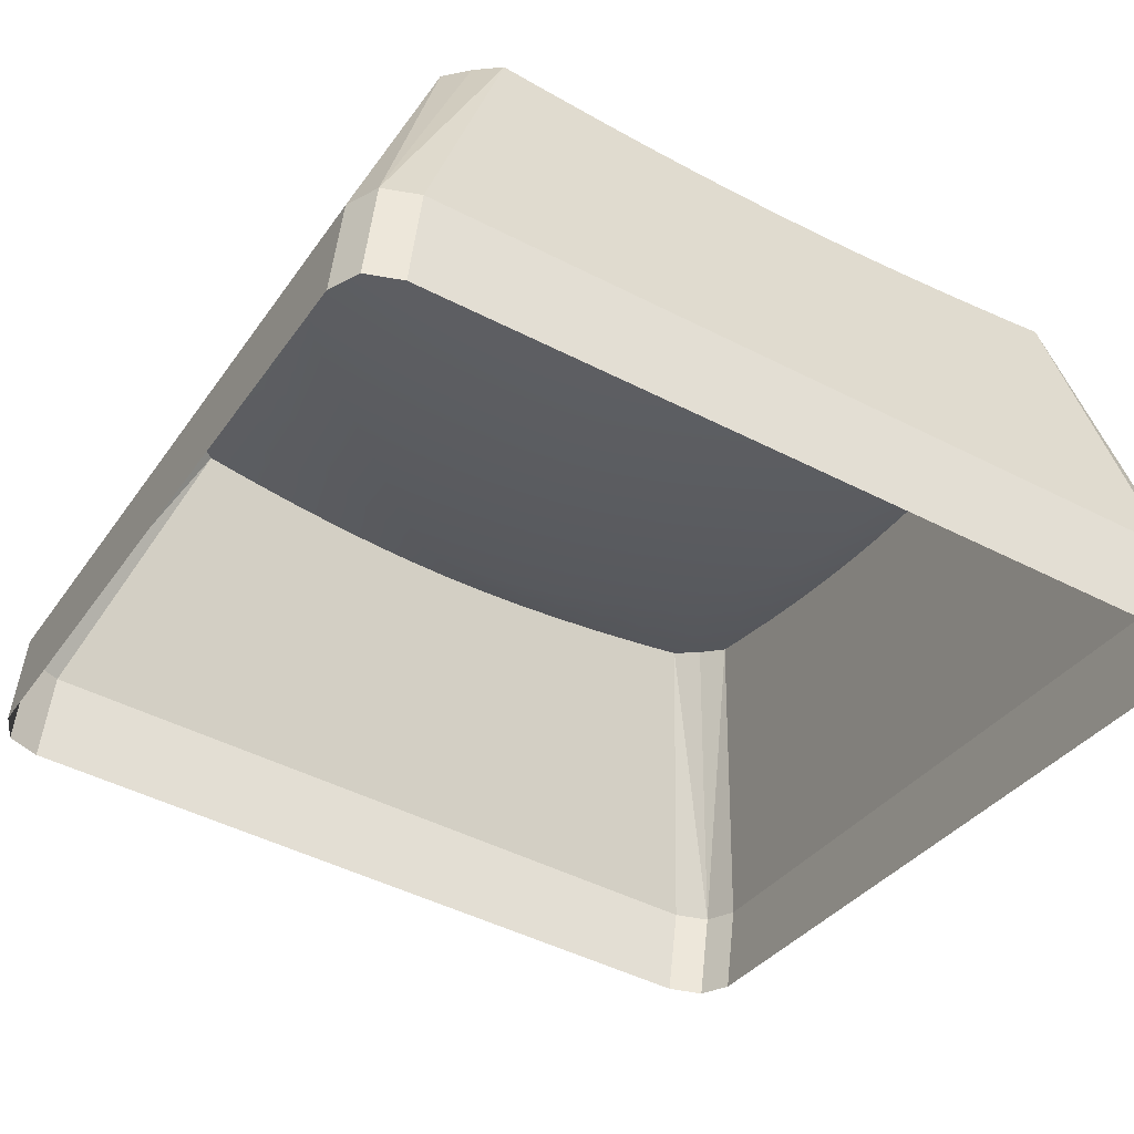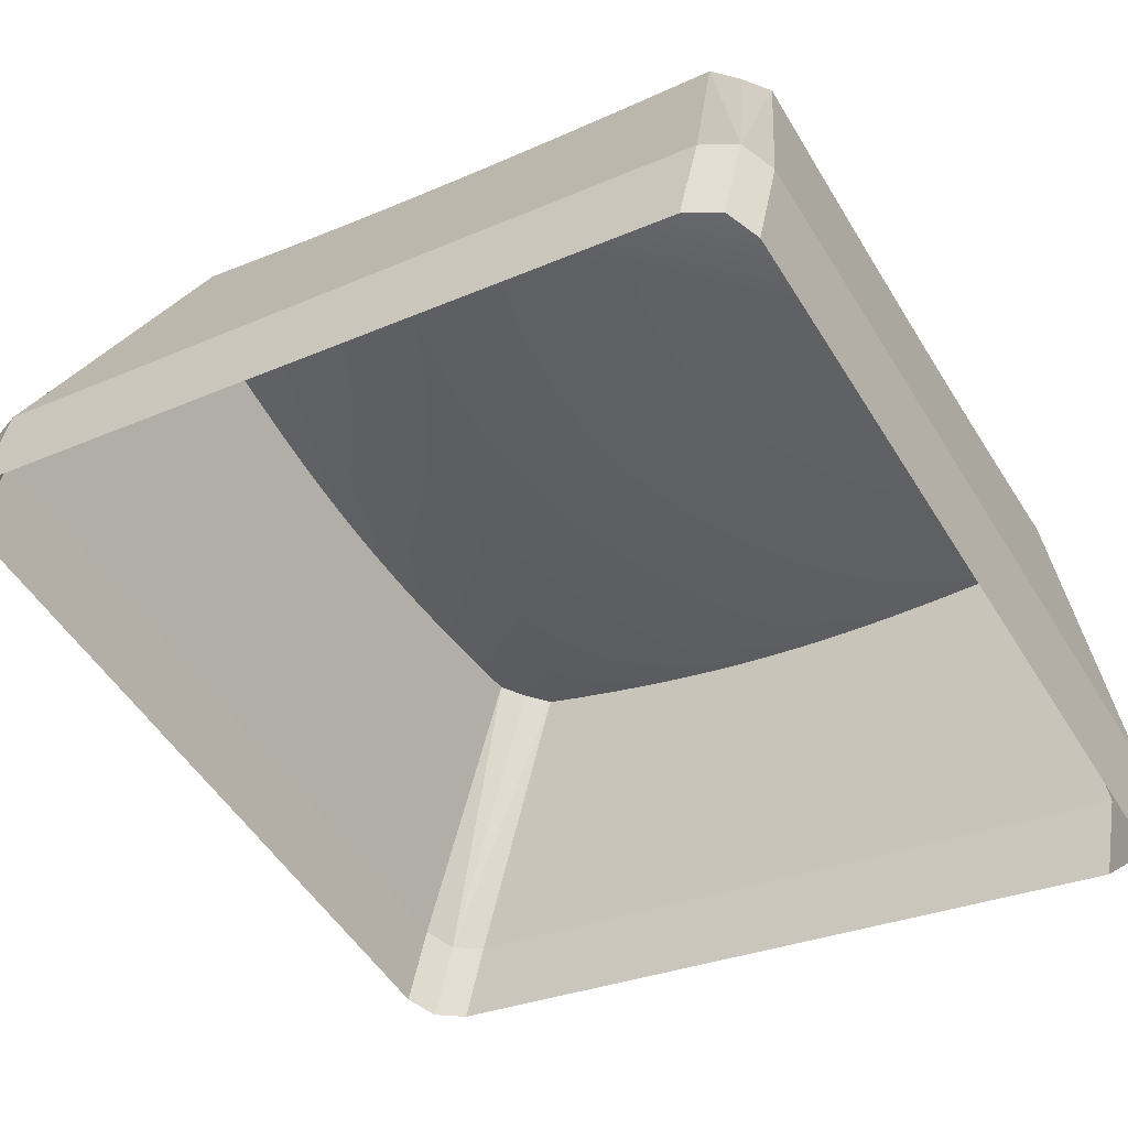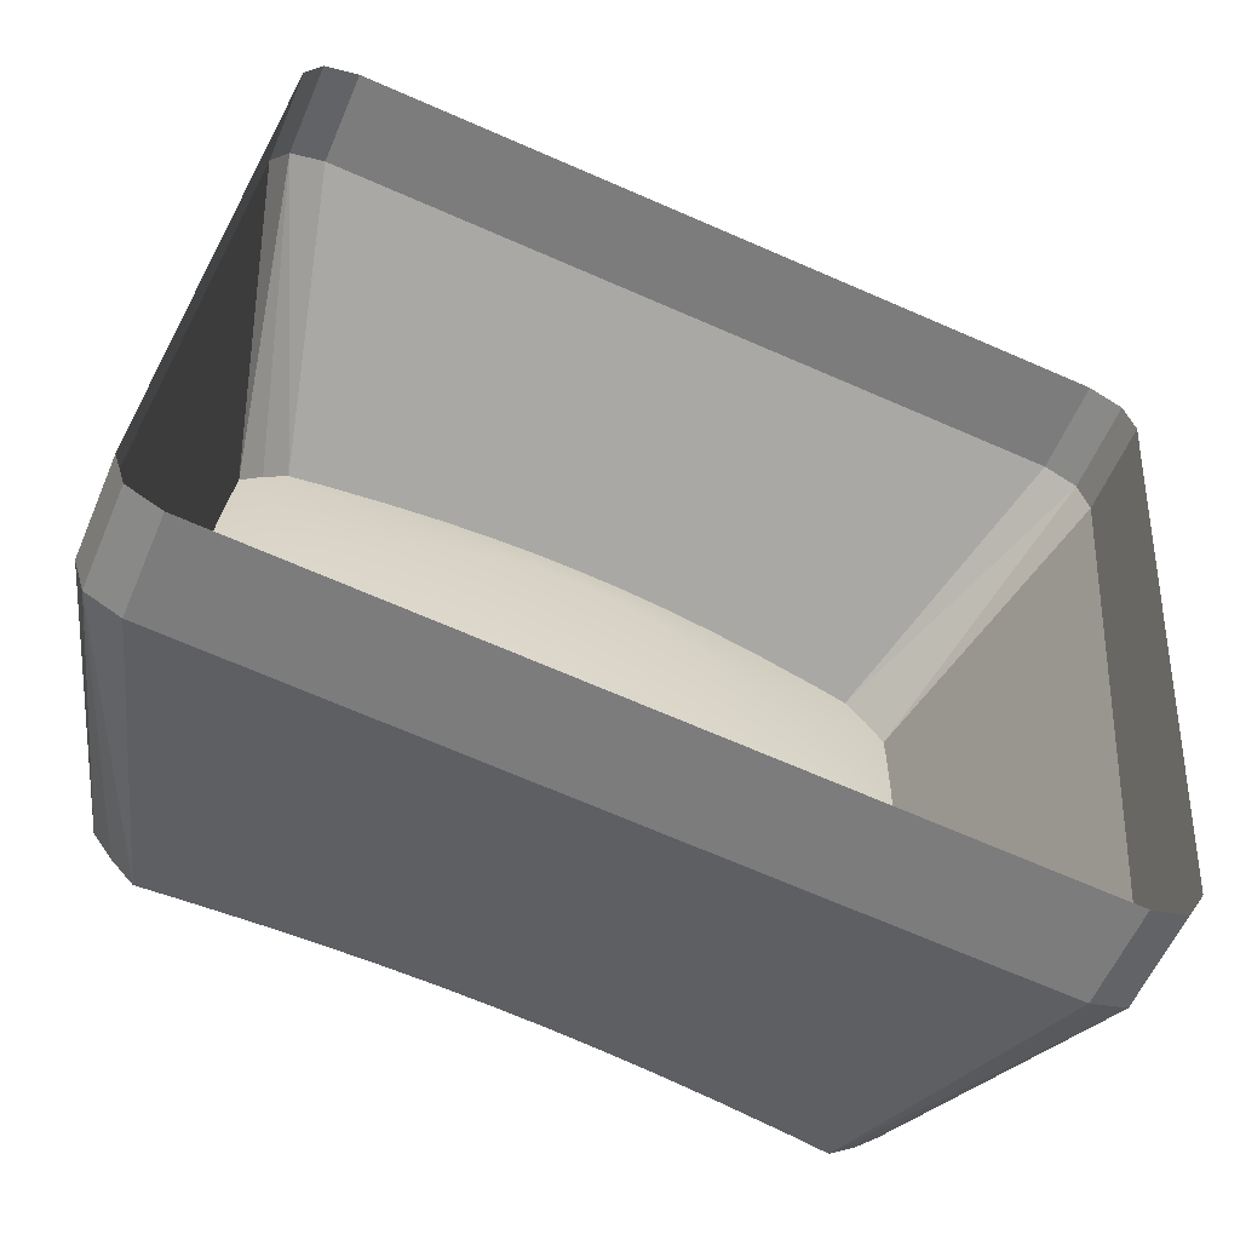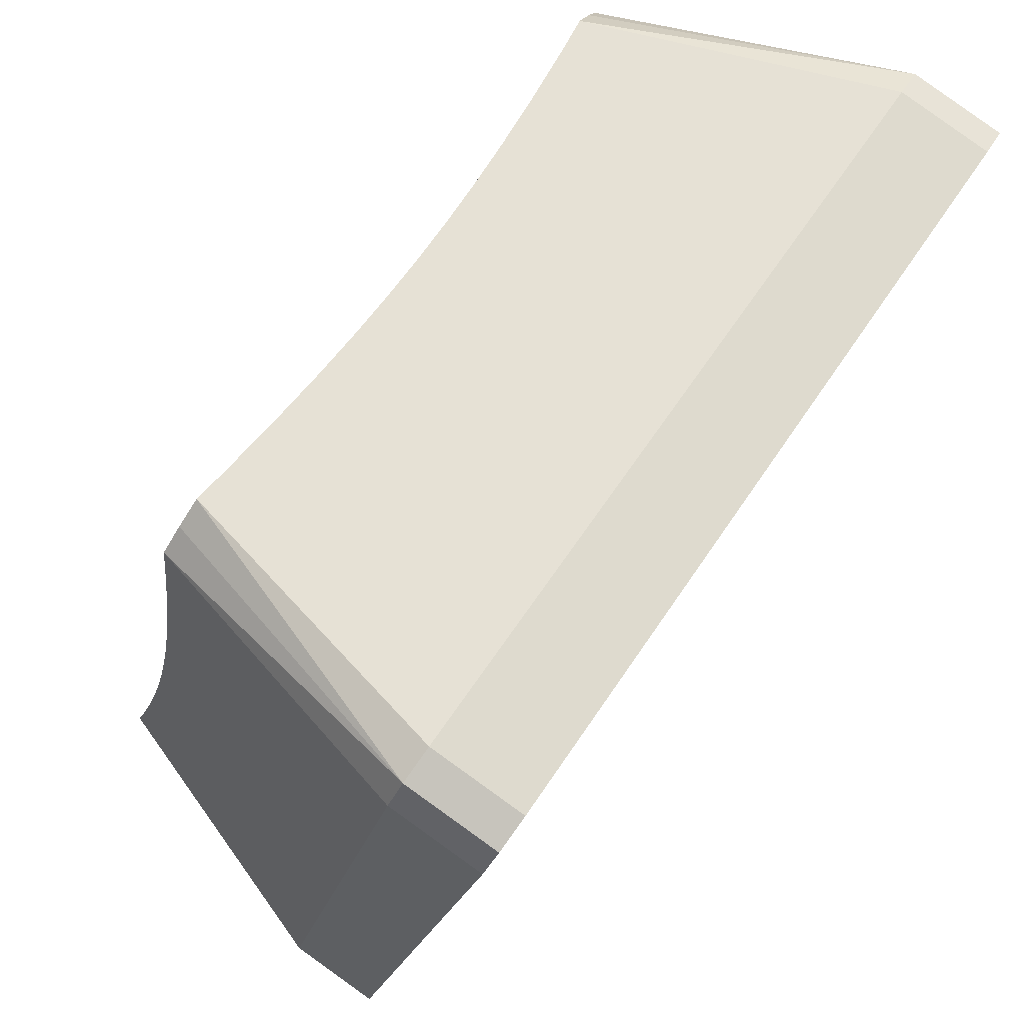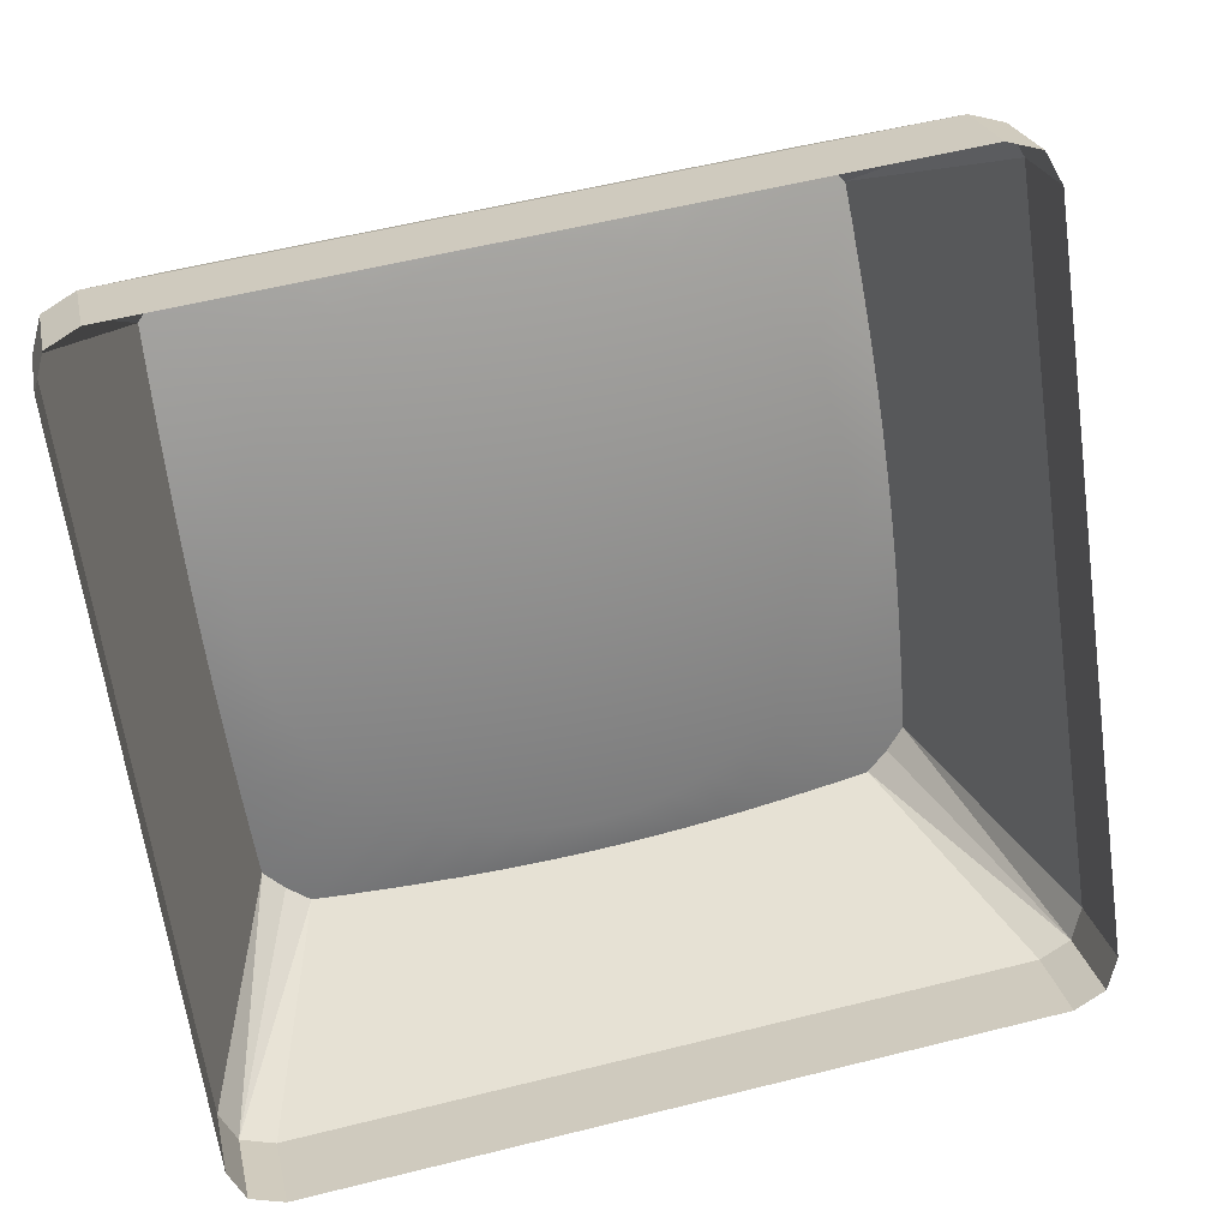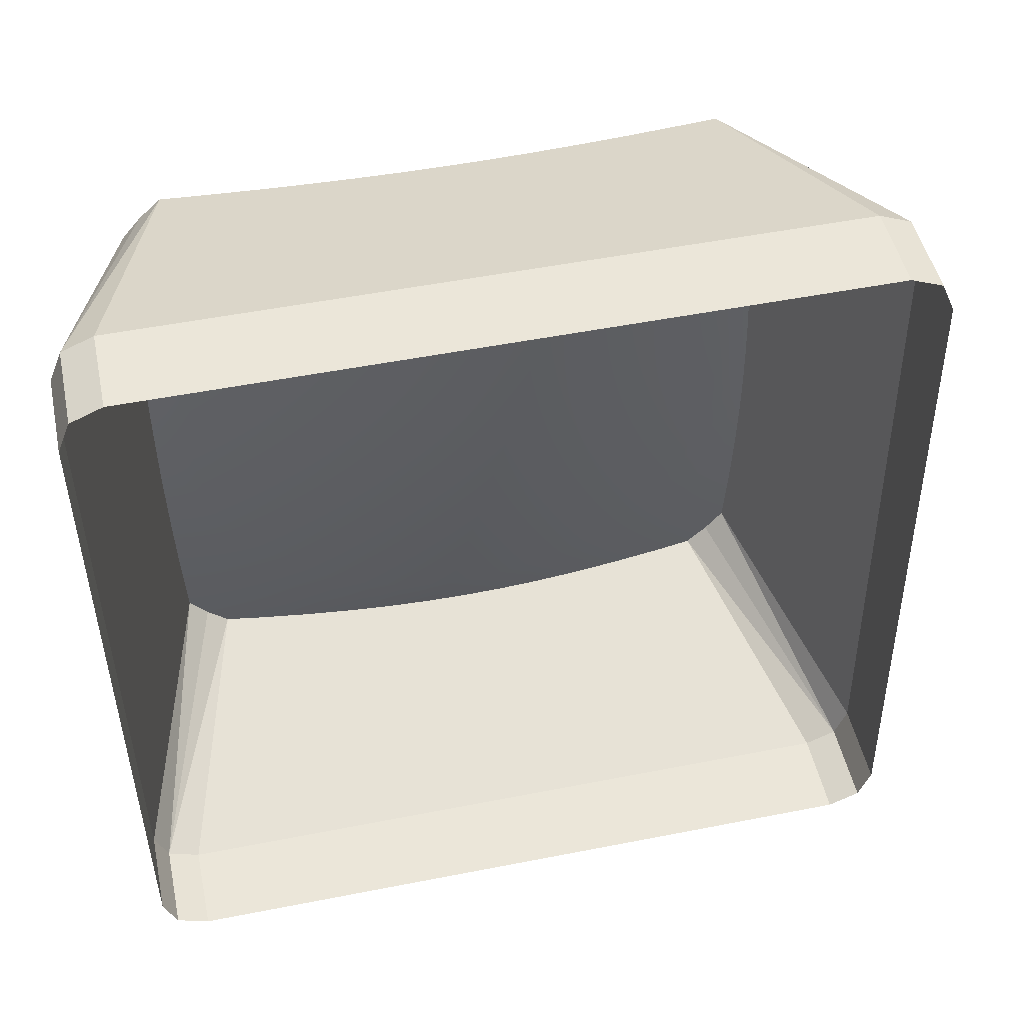
<metadata>
{"format":"obj","ext":"obj","renderer":"f3d","projection":"perspective","resolution":1024,"background":"white","views":[{"elev":-47.8,"azim":-30.0,"up":"+Y"},{"elev":-52.1,"azim":-59.2,"up":"+Y"},{"elev":-70.5,"azim":-23.4,"up":"+Z"},{"elev":64.5,"azim":-56.3,"up":"+Z"},{"elev":-64.3,"azim":97.9,"up":"+Y"},{"elev":-42.2,"azim":90.7,"up":"+Y"}]}
</metadata>
<code>
o Group81/mesh235/mesh235-geometry#mesh235-geometry
v 0.1564 0.06421 -0.04265
v 0.1649 0.04015 -0.05652
v 0.1543 0.06461 -0.04448
v 0.1583 0.06377 -0.04057
v 0.1618 0.04042 -0.05778
v 0.151 0.06423 -0.04469
v 0.1584 0.06267 -0.03744
v 0.1662 0.03949 -0.05347
v 0.1649 0.03153 -0.05836
v 0.1469 0.0596 -0.0339
v 0.1494 0.05901 -0.03114
v 0.1618 0.0318 -0.05963
v 0.1451 0.06366 -0.045
v 0.1441 0.06012 -0.03633
v 0.1515 0.05835 -0.02808
v 0.1586 0.06082 -0.03176
v 0.1662 0.03087 -0.05532
v 0.0913 0.04042 -0.05778
v 0.1399 0.06326 -0.04522
v 0.1266 0.05349 -0.01441
v 0.1587 0.05931 -0.02679
v 0.1662 0.02471 0.01547
v 0.0913 0.0318 -0.05963
v 0.09883 0.06461 -0.04448
v 0.1352 0.063 -0.04536
v 0.1409 0.06056 -0.03837
v 0.1531 0.05764 -0.02478
v 0.1588 0.05805 -0.02228
v 0.1662 0.0161 0.01362
v 0.1583 0.05214 0.01365
v 0.08819 0.04015 -0.05652
v 0.1021 0.06423 -0.04469
v 0.1308 0.06285 -0.04544
v 0.1376 0.06091 -0.04
v 0.1543 0.0569 -0.0213
v 0.1589 0.05697 -0.01802
v 0.1649 0.02406 0.01852
v 0.1584 0.05243 0.01035
v 0.08819 0.03153 -0.05836
v 0.1062 0.0596 -0.0339
v 0.1081 0.06366 -0.045
v 0.0967 0.06421 -0.04265
v 0.1266 0.0628 -0.04547
v 0.134 0.06116 -0.04118
v 0.1551 0.05612 -0.01769
v 0.1589 0.05603 -0.01387
v 0.1649 0.01544 0.01667
v 0.1586 0.05306 0.004413
v 0.1564 0.0517 0.01574
v 0.0869 0.03087 -0.05532
v 0.1091 0.06012 -0.03633
v 0.1132 0.06326 -0.04522
v 0.09483 0.06377 -0.04057
v 0.1223 0.06285 -0.04544
v 0.1303 0.06131 -0.0419
v 0.1553 0.05534 -0.01402
v 0.1589 0.05519 -0.0097
v 0.1618 0.01517 0.01793
v 0.1587 0.05372 -0.000736
v 0.1515 0.05232 4.2e-05
v 0.1494 0.05167 0.003101
v 0.1543 0.05131 0.01757
v 0.0869 0.03949 -0.05347
v 0.1037 0.05901 -0.03114
v 0.1122 0.06056 -0.03837
v 0.1179 0.063 -0.04536
v 0.1228 0.06131 -0.0419
v 0.1266 0.06137 -0.04214
v 0.1551 0.05455 -0.01035
v 0.1588 0.05443 -0.005374
v 0.1618 0.02379 0.01978
v 0.1531 0.05303 -0.003257
v 0.1469 0.05107 0.005866
v 0.151 0.05087 0.0176
v 0.0869 0.0161 0.01362
v 0.1156 0.06091 -0.04
v 0.09471 0.06267 -0.03744
v 0.1191 0.06116 -0.04118
v 0.1543 0.05378 -0.00674
v 0.0913 0.01517 0.01793
v 0.0913 0.02379 0.01978
v 0.0869 0.02471 0.01547
v 0.1017 0.05835 -0.02808
v 0.09452 0.06082 -0.03176
v 0.1441 0.05055 0.008292
v 0.1451 0.05022 0.01765
v 0.08819 0.01544 0.01667
v 0.09483 0.05214 0.01365
v 0.09999 0.05764 -0.02478
v 0.09439 0.05931 -0.02679
v 0.1409 0.05012 0.01034
v 0.1399 0.04977 0.01769
v 0.08819 0.02406 0.01852
v 0.09471 0.05243 0.01035
v 0.09878 0.0569 -0.0213
v 0.0943 0.05805 -0.02228
v 0.1376 0.04977 0.01196
v 0.1352 0.04948 0.01771
v 0.1037 0.05167 0.003101
v 0.09452 0.05306 0.004413
v 0.0967 0.0517 0.01574
v 0.09804 0.05612 -0.01769
v 0.09426 0.05697 -0.01802
v 0.09883 0.05131 0.01757
v 0.134 0.04951 0.01314
v 0.1308 0.04931 0.01773
v 0.1017 0.05232 4.2e-05
v 0.09439 0.05372 -0.000736
v 0.0978 0.05534 -0.01402
v 0.09424 0.05603 -0.01387
v 0.1021 0.05087 0.0176
v 0.1303 0.04936 0.01386
v 0.1266 0.04926 0.01773
v 0.1062 0.05107 0.005866
v 0.09999 0.05303 -0.003257
v 0.0943 0.05443 -0.005374
v 0.09804 0.05455 -0.01035
v 0.09426 0.05519 -0.0097
v 0.1081 0.05022 0.01765
v 0.1266 0.04931 0.0141
v 0.1223 0.04931 0.01773
v 0.09878 0.05378 -0.00674
v 0.1132 0.04977 0.01769
v 0.1091 0.05055 0.008292
v 0.1228 0.04936 0.01386
v 0.1179 0.04948 0.01771
v 0.1122 0.05012 0.01034
v 0.1191 0.04951 0.01314
v 0.1156 0.04977 0.01196
f 1 2 3
f 3 2 1
f 2 1 4
f 4 1 2
f 3 2 5
f 5 2 3
f 6 1 3
f 3 1 6
f 1 7 4
f 4 7 1
f 2 4 8
f 8 4 2
f 9 5 2
f 2 5 9
f 5 6 3
f 3 6 5
f 6 10 1
f 1 10 6
f 1 11 7
f 7 11 1
f 7 8 4
f 4 8 7
f 8 9 2
f 2 9 8
f 5 9 12
f 12 9 5
f 6 5 13
f 13 5 6
f 10 6 14
f 14 6 10
f 11 1 10
f 10 1 11
f 15 7 11
f 11 7 15
f 16 8 7
f 7 8 16
f 9 8 17
f 17 8 9
f 12 18 5
f 5 18 12
f 13 5 19
f 19 5 13
f 13 14 6
f 6 14 13
f 10 14 20
f 20 14 10
f 11 10 20
f 20 10 11
f 7 15 16
f 16 15 7
f 15 11 20
f 20 11 15
f 21 8 16
f 16 8 21
f 22 17 8
f 8 17 22
f 18 12 23
f 23 12 18
f 24 5 18
f 18 5 24
f 19 5 25
f 25 5 19
f 19 26 13
f 13 26 19
f 14 13 26
f 26 13 14
f 14 26 20
f 20 26 14
f 27 16 15
f 15 16 27
f 27 15 20
f 20 15 27
f 28 8 21
f 21 8 28
f 16 27 21
f 21 27 16
f 17 22 29
f 29 22 17
f 8 30 22
f 22 30 8
f 23 31 18
f 18 31 23
f 5 24 32
f 32 24 5
f 24 18 31
f 31 18 24
f 25 5 33
f 33 5 25
f 25 34 19
f 19 34 25
f 26 19 34
f 34 19 26
f 26 34 20
f 20 34 26
f 35 27 20
f 20 27 35
f 36 8 28
f 28 8 36
f 21 35 28
f 28 35 21
f 35 21 27
f 27 21 35
f 37 29 22
f 22 29 37
f 30 8 38
f 38 8 30
f 30 37 22
f 22 37 30
f 31 23 39
f 39 23 31
f 24 40 32
f 32 40 24
f 5 32 41
f 41 32 5
f 24 31 42
f 42 31 24
f 33 5 43
f 43 5 33
f 33 44 25
f 25 44 33
f 34 25 44
f 44 25 34
f 34 44 20
f 20 44 34
f 45 35 20
f 20 35 45
f 46 8 36
f 36 8 46
f 28 45 36
f 36 45 28
f 45 28 35
f 35 28 45
f 29 37 47
f 47 37 29
f 38 8 48
f 48 8 38
f 38 49 30
f 30 49 38
f 30 49 37
f 37 49 30
f 50 31 39
f 39 31 50
f 40 24 42
f 42 24 40
f 32 40 51
f 51 40 32
f 51 41 32
f 32 41 51
f 5 41 52
f 52 41 5
f 31 53 42
f 42 53 31
f 5 54 43
f 43 54 5
f 43 55 33
f 33 55 43
f 44 33 55
f 55 33 44
f 44 55 20
f 20 55 44
f 56 45 20
f 20 45 56
f 57 8 46
f 46 8 57
f 36 56 46
f 46 56 36
f 56 36 45
f 45 36 56
f 37 58 47
f 47 58 37
f 48 8 59
f 59 8 48
f 60 38 48
f 48 38 60
f 61 49 38
f 38 49 61
f 62 37 49
f 49 37 62
f 31 50 63
f 63 50 31
f 42 64 40
f 40 64 42
f 20 51 40
f 40 51 20
f 41 51 65
f 65 51 41
f 65 52 41
f 41 52 65
f 5 52 66
f 66 52 5
f 31 63 53
f 53 63 31
f 53 64 42
f 42 64 53
f 5 66 54
f 54 66 5
f 67 43 54
f 54 43 67
f 55 43 68
f 68 43 55
f 55 68 20
f 20 68 55
f 56 20 69
f 69 20 56
f 70 8 57
f 57 8 70
f 56 57 46
f 46 57 56
f 58 37 71
f 71 37 58
f 59 8 70
f 70 8 59
f 72 48 59
f 59 48 72
f 38 60 61
f 61 60 38
f 48 72 60
f 60 72 48
f 49 61 73
f 73 61 49
f 62 71 37
f 37 71 62
f 49 74 62
f 62 74 49
f 75 63 50
f 50 63 75
f 20 40 64
f 64 40 20
f 20 65 51
f 51 65 20
f 52 65 76
f 76 65 52
f 76 66 52
f 52 66 76
f 63 77 53
f 53 77 63
f 64 53 77
f 77 53 64
f 78 54 66
f 66 54 78
f 43 67 68
f 68 67 43
f 54 78 67
f 67 78 54
f 68 67 20
f 20 67 68
f 69 20 79
f 79 20 69
f 57 56 69
f 69 56 57
f 69 70 57
f 57 70 69
f 71 80 58
f 58 80 71
f 79 59 70
f 70 59 79
f 59 79 72
f 72 79 59
f 60 20 61
f 61 20 60
f 72 20 60
f 60 20 72
f 61 20 73
f 73 20 61
f 73 74 49
f 49 74 73
f 62 81 71
f 71 81 62
f 81 62 74
f 74 62 81
f 63 75 82
f 82 75 63
f 20 64 83
f 83 64 20
f 20 76 65
f 65 76 20
f 66 76 78
f 78 76 66
f 63 84 77
f 77 84 63
f 77 83 64
f 64 83 77
f 20 67 78
f 78 67 20
f 79 20 72
f 72 20 79
f 70 69 79
f 79 69 70
f 80 71 81
f 81 71 80
f 73 20 85
f 85 20 73
f 74 73 85
f 85 73 74
f 81 74 86
f 86 74 81
f 87 82 75
f 75 82 87
f 88 63 82
f 82 63 88
f 20 83 89
f 89 83 20
f 20 78 76
f 76 78 20
f 63 90 84
f 84 90 63
f 83 77 84
f 84 77 83
f 81 87 80
f 80 87 81
f 85 20 91
f 91 20 85
f 85 86 74
f 74 86 85
f 81 86 92
f 92 86 81
f 82 87 93
f 93 87 82
f 63 88 94
f 94 88 63
f 88 82 93
f 93 82 88
f 84 89 83
f 83 89 84
f 20 89 95
f 95 89 20
f 63 96 90
f 90 96 63
f 89 84 90
f 90 84 89
f 87 81 93
f 93 81 87
f 91 20 97
f 97 20 91
f 86 85 91
f 91 85 86
f 91 92 86
f 86 92 91
f 81 92 98
f 98 92 81
f 88 99 94
f 94 99 88
f 63 94 100
f 100 94 63
f 88 93 101
f 101 93 88
f 90 95 89
f 89 95 90
f 20 95 102
f 102 95 20
f 63 103 96
f 96 103 63
f 95 90 96
f 96 90 95
f 104 93 81
f 81 93 104
f 97 20 105
f 105 20 97
f 92 91 97
f 97 91 92
f 97 98 92
f 92 98 97
f 81 98 106
f 106 98 81
f 99 88 101
f 101 88 99
f 107 94 99
f 99 94 107
f 94 107 100
f 100 107 94
f 63 100 108
f 108 100 63
f 101 93 104
f 104 93 101
f 96 102 95
f 95 102 96
f 20 102 109
f 109 102 20
f 63 110 103
f 103 110 63
f 102 96 103
f 103 96 102
f 81 111 104
f 104 111 81
f 105 20 112
f 112 20 105
f 98 97 105
f 105 97 98
f 105 106 98
f 98 106 105
f 81 106 113
f 113 106 81
f 99 101 114
f 114 101 99
f 20 107 99
f 99 107 20
f 115 100 107
f 107 100 115
f 100 115 108
f 108 115 100
f 63 108 116
f 116 108 63
f 104 114 101
f 101 114 104
f 103 109 102
f 102 109 103
f 20 109 117
f 117 109 20
f 63 118 110
f 110 118 63
f 109 103 110
f 110 103 109
f 111 81 119
f 119 81 111
f 114 104 111
f 111 104 114
f 112 20 120
f 120 20 112
f 106 105 112
f 112 105 106
f 112 113 106
f 106 113 112
f 121 81 113
f 113 81 121
f 20 99 114
f 114 99 20
f 20 115 107
f 107 115 20
f 122 108 115
f 115 108 122
f 108 122 116
f 116 122 108
f 63 116 118
f 118 116 63
f 109 118 117
f 117 118 109
f 20 117 122
f 122 117 20
f 118 109 110
f 110 109 118
f 119 81 123
f 123 81 119
f 119 124 111
f 111 124 119
f 114 111 124
f 124 111 114
f 20 125 120
f 120 125 20
f 113 112 120
f 120 112 113
f 126 81 121
f 121 81 126
f 113 125 121
f 121 125 113
f 20 114 124
f 124 114 20
f 20 122 115
f 115 122 20
f 117 116 122
f 122 116 117
f 116 117 118
f 118 117 116
f 123 81 126
f 126 81 123
f 123 127 119
f 119 127 123
f 124 119 127
f 127 119 124
f 20 128 125
f 125 128 20
f 125 113 120
f 120 113 125
f 121 128 126
f 126 128 121
f 128 121 125
f 125 121 128
f 20 124 127
f 127 124 20
f 126 129 123
f 123 129 126
f 127 123 129
f 129 123 127
f 20 129 128
f 128 129 20
f 129 126 128
f 128 126 129
f 20 127 129
f 129 127 20

</code>
